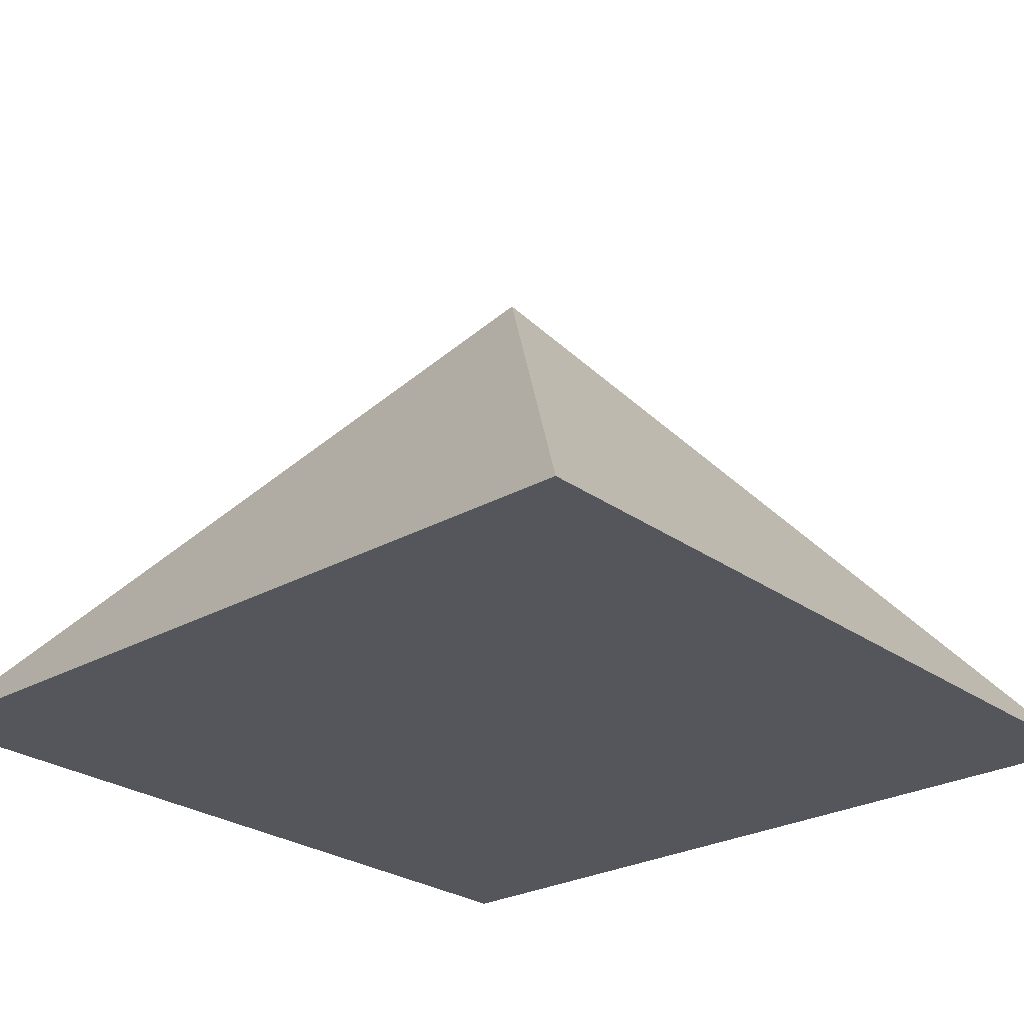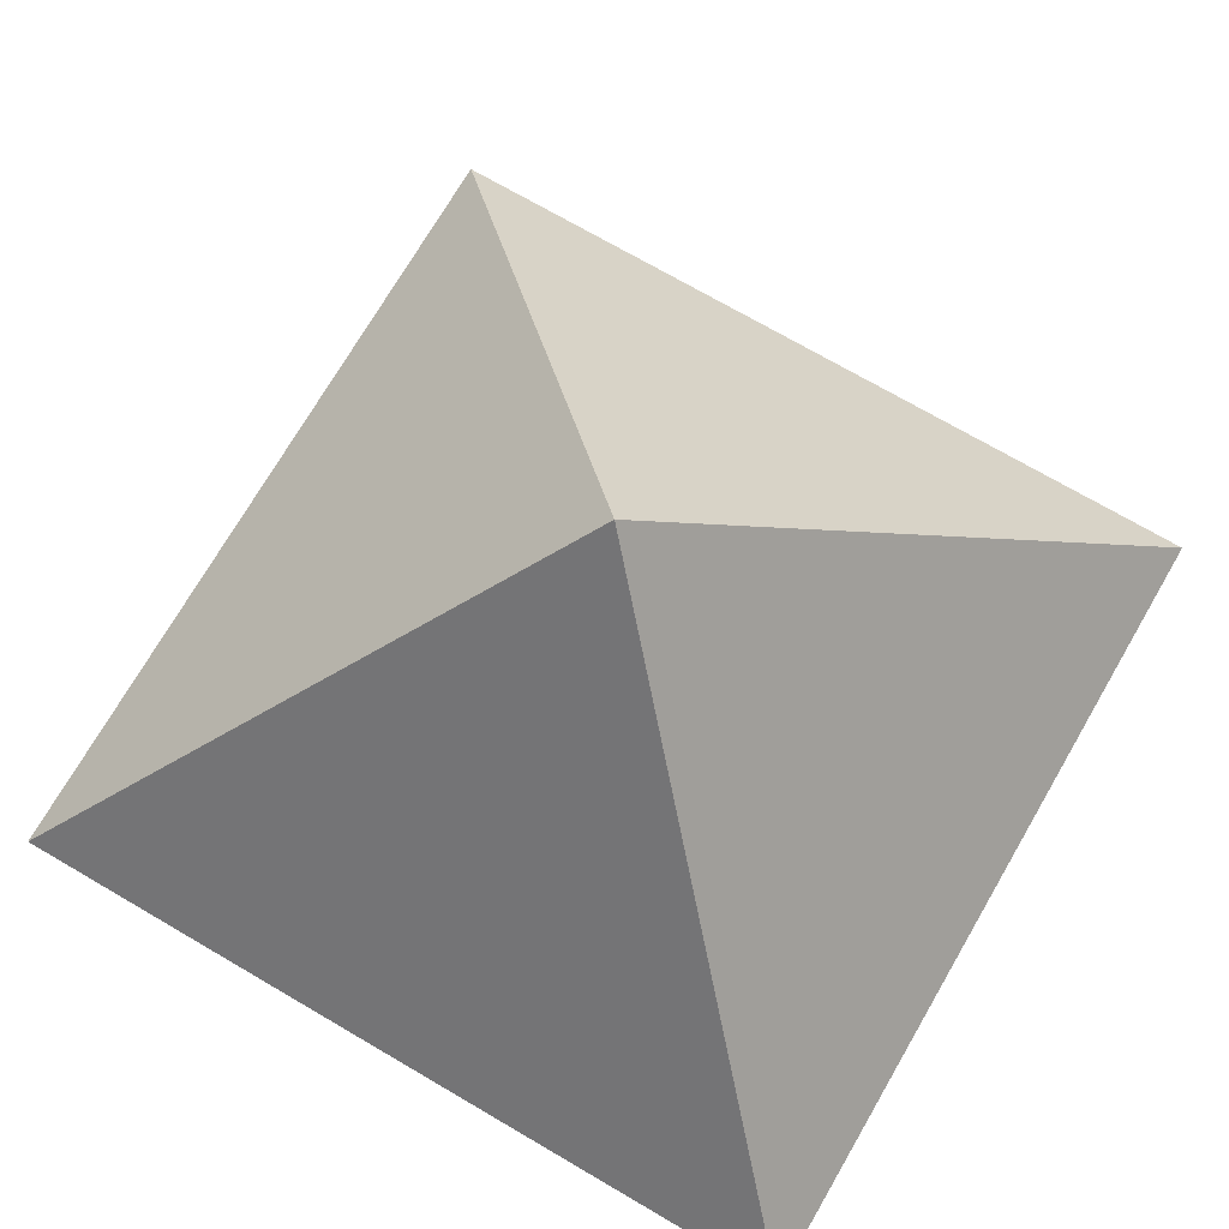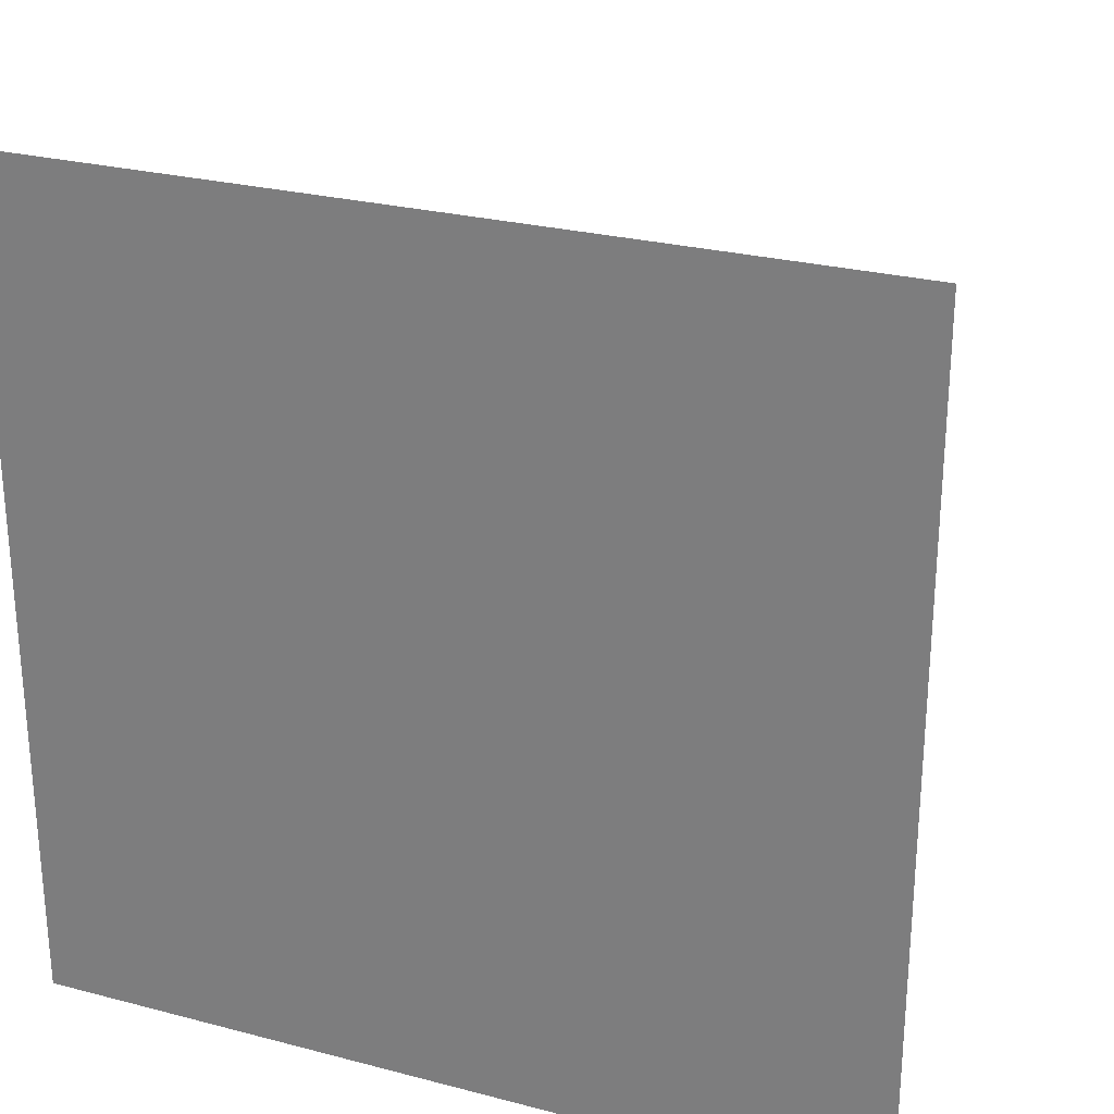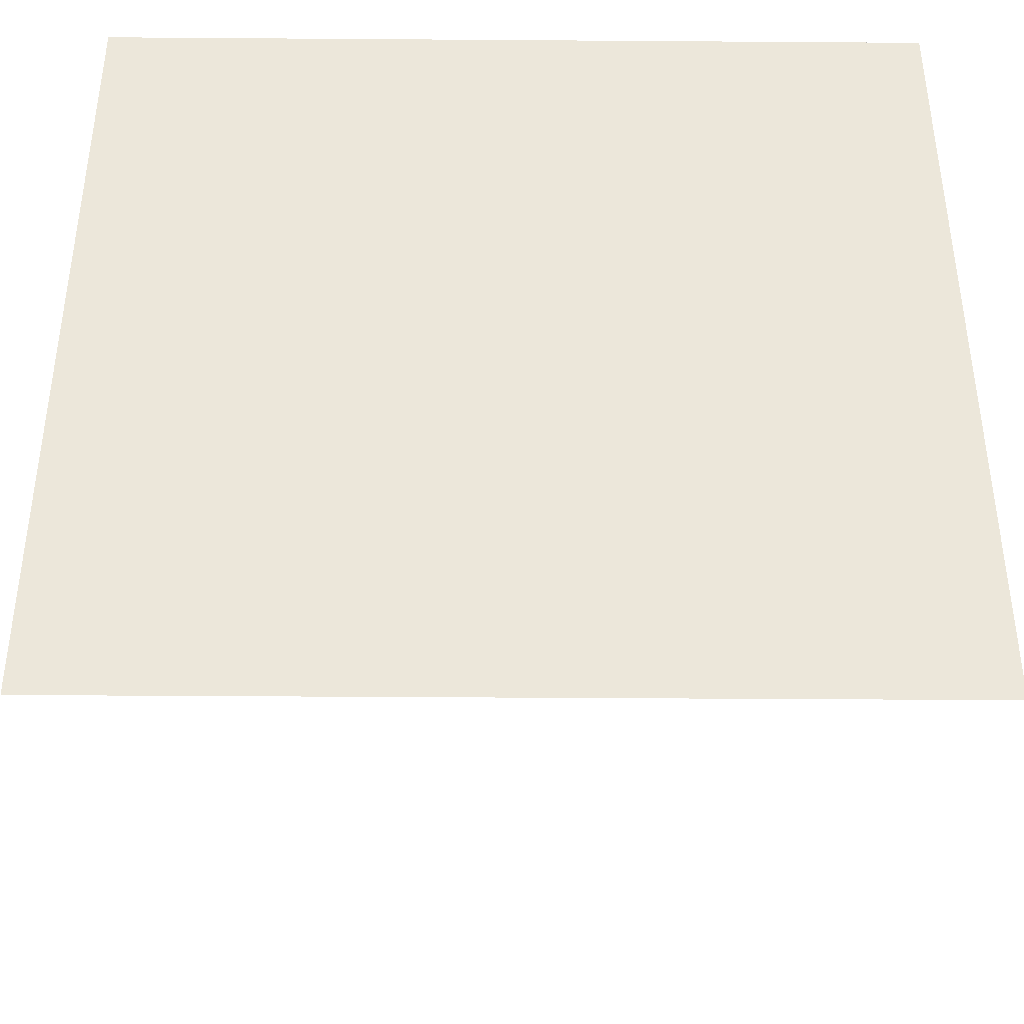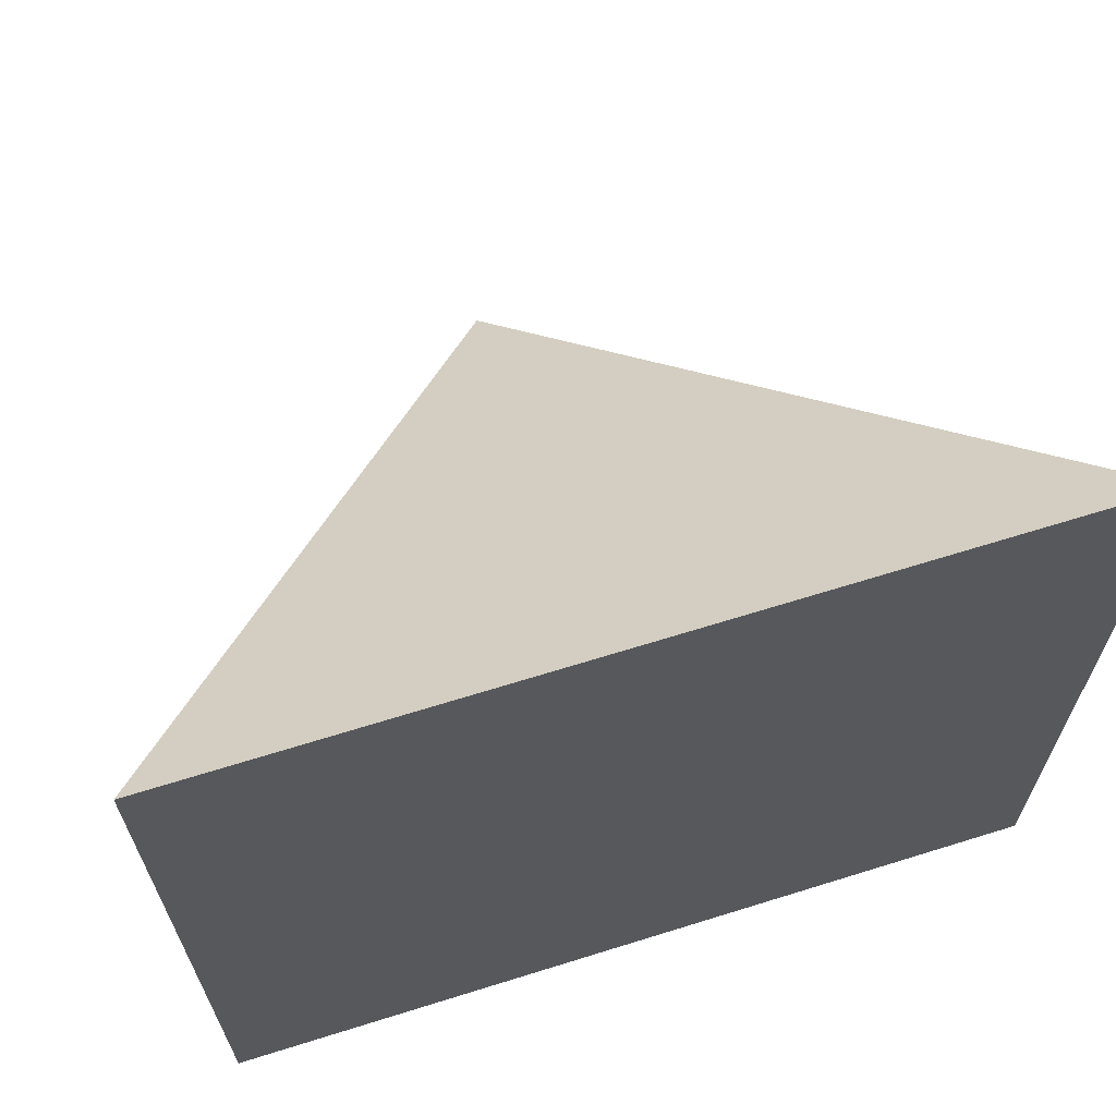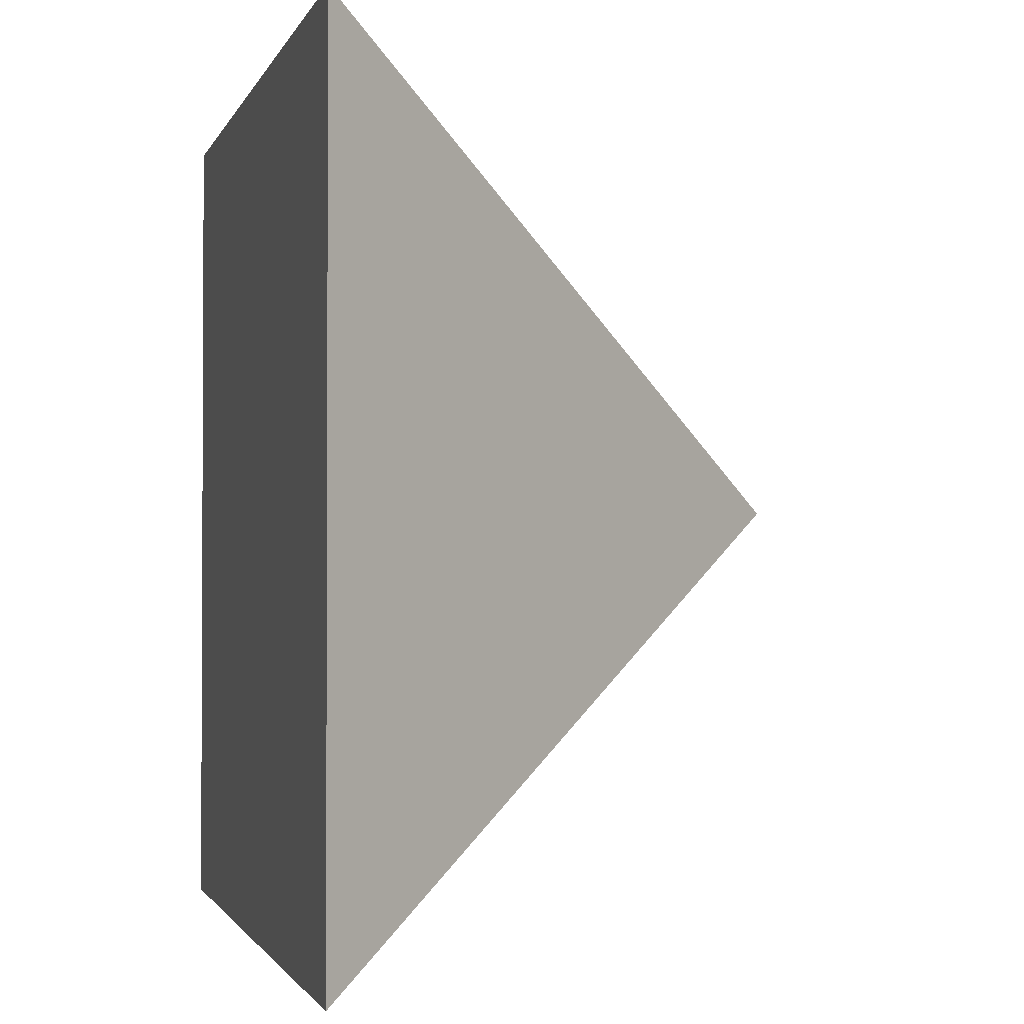
<metadata>
{"format":"obj","ext":"obj","renderer":"f3d","projection":"perspective","resolution":1024,"background":"white","views":[{"elev":-26.3,"azim":-138.4,"up":"+Y"},{"elev":72.7,"azim":-59.8,"up":"+Y"},{"elev":26.4,"azim":22.4,"up":"+Z"},{"elev":-40.3,"azim":-0.5,"up":"+Z"},{"elev":66.5,"azim":-17.4,"up":"+Z"},{"elev":-1.7,"azim":76.0,"up":"+Z"}]}
</metadata>
<code>
o pCube1_Mesh.001
v -1.266 -0.1142 1.266
v 1.266 -0.1142 1.266
v 0 1.457 0
v -1.266 -0.1142 -1.266
v 1.266 -0.1142 -1.266
f 1 2 3
f 3 5 4
f 4 5 2 1
f 2 5 3
f 4 1 3

</code>
